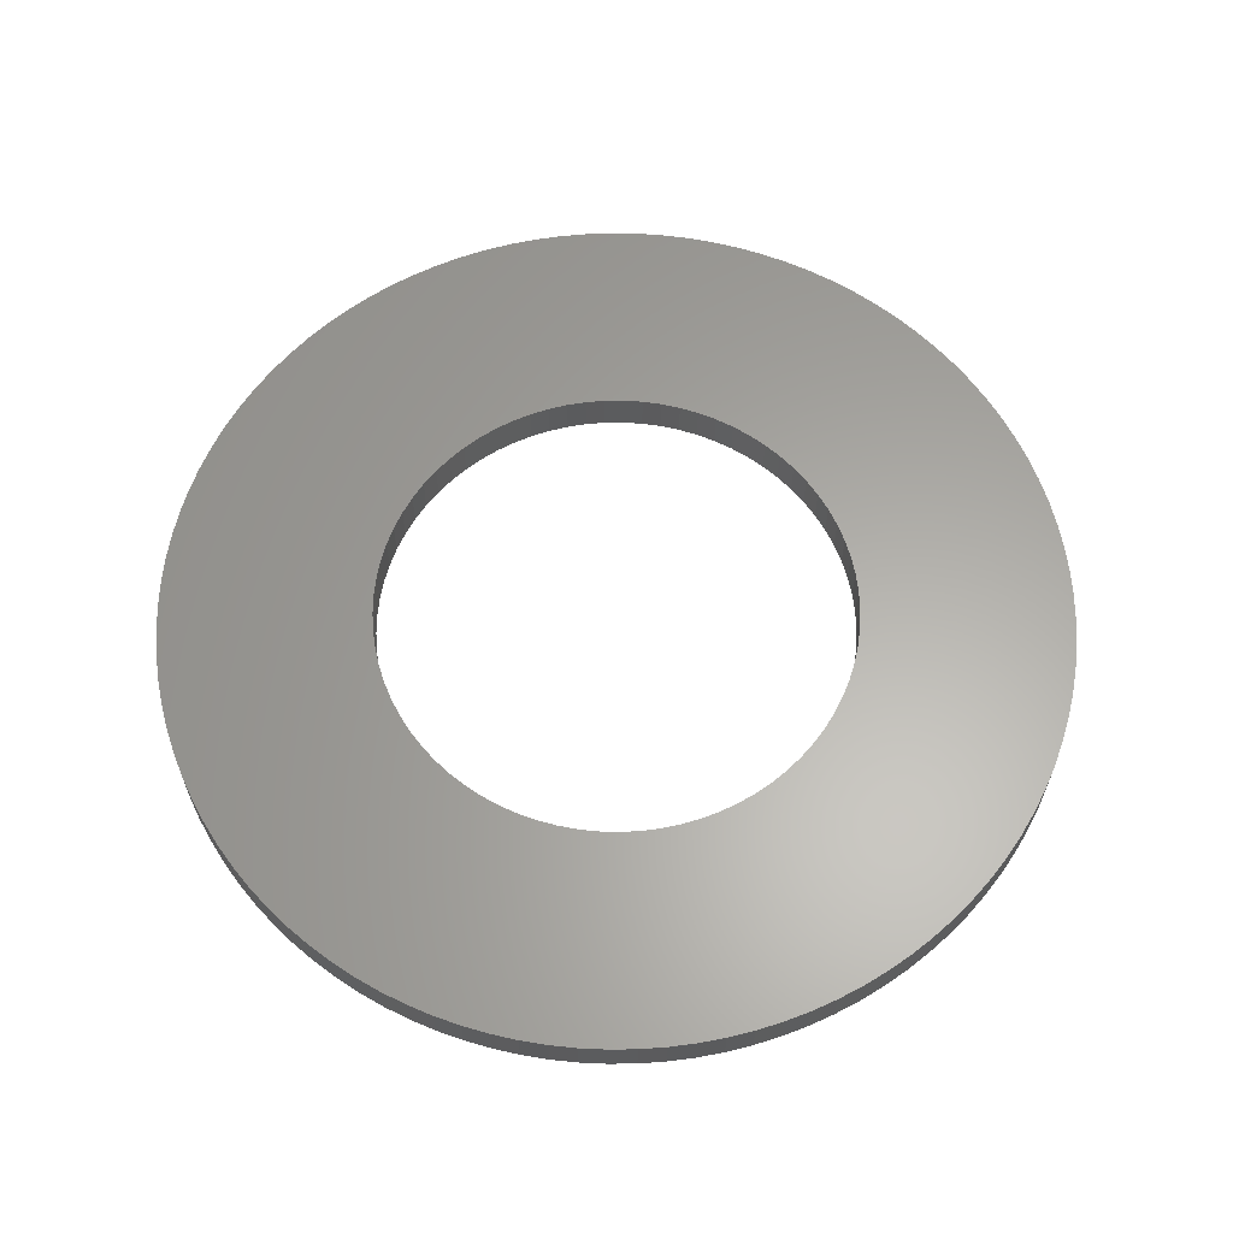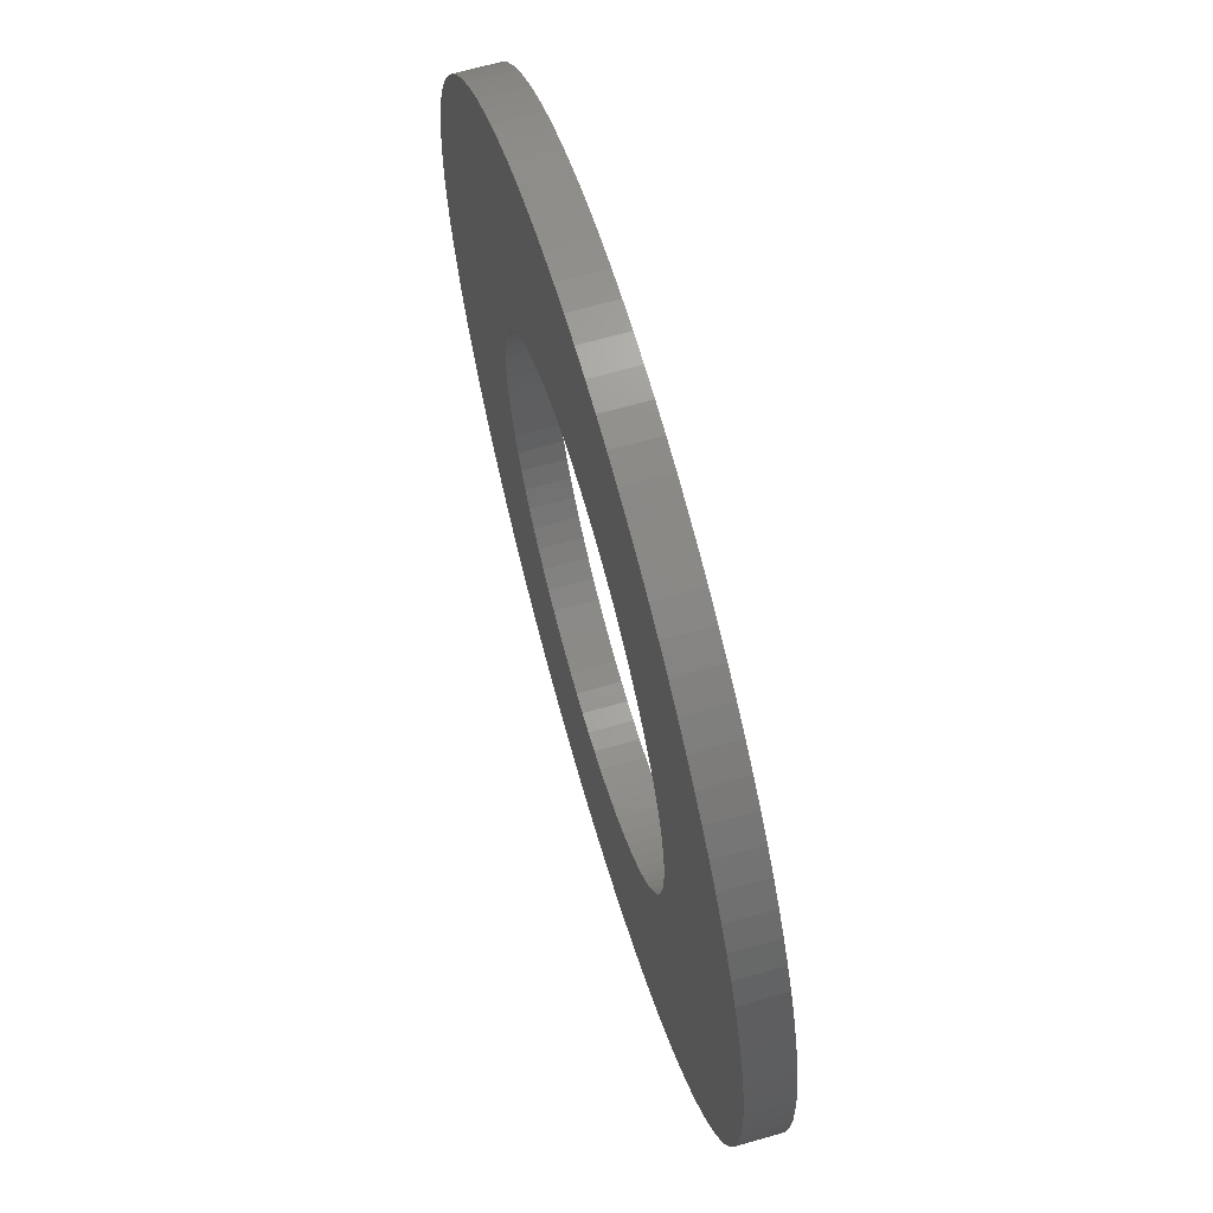
<metadata>
{"format":"stl","ext":"stl","renderer":"f3d","projection":"perspective","resolution":1024,"background":"white","views":[{"elev":62.3,"azim":-123.3,"up":"+Y"},{"elev":66.6,"azim":74.0,"up":"+Z"}]}
</metadata>
<code>
# stl→obj: 364 verts, 728 faces
v -1.059 0.187 0.0866
v -1.059 0 0.0866
v -1.062 0.187 0
v -1.062 0 0
v -1.059 0.187 -0.0866
v -1.059 0 -0.0866
v -1.048 0.187 -0.1726
v -1.048 0 -0.1726
v -1.031 0.187 -0.2575
v -1.031 0 -0.2575
v -1.006 0.187 -0.3407
v -1.006 0 -0.3407
v -0.9753 0.187 -0.4216
v -0.9753 0 -0.4216
v -0.9377 0.187 -0.4997
v -0.9377 0 -0.4997
v -0.8938 0.187 -0.5744
v -0.8938 0 -0.5744
v -0.844 0.187 -0.6454
v -0.844 0 -0.6454
v -0.7886 0.187 -0.712
v -0.7886 0 -0.712
v -0.728 0.187 -0.7739
v -0.728 0 -0.7739
v -0.6625 0.187 -0.8307
v -0.6625 0 -0.8307
v -0.5925 0.187 -0.8819
v -0.5925 0 -0.8819
v -0.5187 0.187 -0.9273
v -0.5187 0 -0.9273
v -0.4414 0.187 -0.9665
v -0.4414 0 -0.9665
v -0.3611 0.187 -0.9992
v -0.3611 0 -0.9992
v -0.2785 0.187 -1.025
v -0.2785 0 -1.025
v -0.194 0.187 -1.045
v -0.194 0 -1.045
v -0.1082 0.187 -1.057
v -0.1082 0 -1.057
v -0.02167 0.187 -1.062
v -0.02167 0 -1.062
v 0.06498 0.187 -1.061
v 0.06498 0 -1.061
v 0.1512 0.187 -1.052
v 0.1512 0 -1.052
v 0.2364 0.187 -1.036
v 0.2364 0 -1.036
v 0.3201 0.187 -1.013
v 0.3201 0 -1.013
v 0.4016 0.187 -0.9837
v 0.4016 0 -0.9837
v 0.4804 0.187 -0.9477
v 0.4804 0 -0.9477
v 0.5561 0.187 -0.9054
v 0.5561 0 -0.9054
v 0.628 0.187 -0.857
v 0.628 0 -0.857
v 0.6958 0.187 -0.803
v 0.6958 0 -0.803
v 0.7589 0.187 -0.7436
v 0.7589 0 -0.7436
v 0.817 0.187 -0.6793
v 0.817 0 -0.6793
v 0.8697 0.187 -0.6104
v 0.8697 0 -0.6104
v 0.9165 0.187 -0.5375
v 0.9165 0 -0.5375
v 0.9573 0.187 -0.461
v 0.9573 0 -0.461
v 0.9917 0.187 -0.3814
v 0.9917 0 -0.3814
v 1.019 0.187 -0.2993
v 1.019 0 -0.2993
v 1.04 0.187 -0.2152
v 1.04 0 -0.2152
v 1.055 0.187 -0.1297
v 1.055 0 -0.1297
v 1.062 0.187 -0.04334
v 1.062 0 -0.04334
v 1.062 0.187 0.04334
v 1.062 0 0.04334
v 1.055 0.187 0.1297
v 1.055 0 0.1297
v 1.04 0.187 0.2152
v 1.04 0 0.2152
v 1.019 0.187 0.2993
v 1.019 0 0.2993
v 0.9917 0.187 0.3814
v 0.9917 0 0.3814
v 0.9573 0.187 0.461
v 0.9573 0 0.461
v 0.9165 0.187 0.5375
v 0.9165 0 0.5375
v 0.8697 0.187 0.6104
v 0.8697 0 0.6104
v 0.817 0.187 0.6793
v 0.817 0 0.6793
v 0.7589 0.187 0.7436
v 0.7589 0 0.7436
v 0.6958 0.187 0.803
v 0.6958 0 0.803
v 0.628 0.187 0.857
v 0.628 0 0.857
v 0.5561 0.187 0.9054
v 0.5561 0 0.9054
v 0.4804 0.187 0.9477
v 0.4804 0 0.9477
v 0.4016 0.187 0.9837
v 0.4016 0 0.9837
v 0.3201 0.187 1.013
v 0.3201 0 1.013
v 0.2364 0.187 1.036
v 0.2364 0 1.036
v 0.1512 0.187 1.052
v 0.1512 0 1.052
v 0.06498 0.187 1.061
v 0.06498 0 1.061
v -0.02167 0.187 1.062
v -0.02167 0 1.062
v -0.1082 0.187 1.057
v -0.1082 0 1.057
v -0.194 0.187 1.045
v -0.194 0 1.045
v -0.2785 0.187 1.025
v -0.2785 0 1.025
v -0.3611 0.187 0.9992
v -0.3611 0 0.9992
v -0.4414 0.187 0.9665
v -0.4414 0 0.9665
v -0.5187 0.187 0.9273
v -0.5187 0 0.9273
v -0.5925 0.187 0.8819
v -0.5925 0 0.8819
v -0.6625 0.187 0.8307
v -0.6625 0 0.8307
v -0.728 0.187 0.7739
v -0.728 0 0.7739
v -0.7886 0.187 0.712
v -0.7886 0 0.712
v -0.844 0.187 0.6454
v -0.844 0 0.6454
v -0.8938 0.187 0.5744
v -0.8938 0 0.5744
v -0.9377 0.187 0.4997
v -0.9377 0 0.4997
v -0.9753 0.187 0.4216
v -0.9753 0 0.4216
v -1.006 0.187 0.3407
v -1.006 0 0.3407
v -1.031 0.187 0.2575
v -1.031 0 0.2575
v -1.048 0.187 0.1726
v -1.048 0 0.1726
v -1.996 0.187 -0.1196
v -1.996 0 -0.1196
v -2 0.187 0
v -2 0 0
v -1.996 0.187 0.1196
v -1.996 0 0.1196
v -1.986 0.187 0.2388
v -1.986 0 0.2388
v -1.968 0.187 0.3571
v -1.968 0 0.3571
v -1.943 0.187 0.4742
v -1.943 0 0.4742
v -1.911 0.187 0.5895
v -1.911 0 0.5895
v -1.872 0.187 0.7027
v -1.872 0 0.7027
v -1.827 0.187 0.8135
v -1.827 0 0.8135
v -1.775 0.187 0.9213
v -1.775 0 0.9213
v -1.717 0.187 1.026
v -1.717 0 1.026
v -1.652 0.187 1.127
v -1.652 0 1.127
v -1.582 0.187 1.223
v -1.582 0 1.223
v -1.506 0.187 1.316
v -1.506 0 1.316
v -1.425 0.187 1.404
v -1.425 0 1.404
v -1.338 0.187 1.486
v -1.338 0 1.486
v -1.247 0.187 1.564
v -1.247 0 1.564
v -1.151 0.187 1.635
v -1.151 0 1.635
v -1.051 0.187 1.701
v -1.051 0 1.701
v -0.9477 0.187 1.761
v -0.9477 0 1.761
v -0.8407 0.187 1.815
v -0.8407 0 1.815
v -0.7307 0.187 1.862
v -0.7307 0 1.862
v -0.618 0.187 1.902
v -0.618 0 1.902
v -0.5032 0.187 1.936
v -0.5032 0 1.936
v -0.3865 0.187 1.962
v -0.3865 0 1.962
v -0.2685 0.187 1.982
v -0.2685 0 1.982
v -0.1495 0.187 1.994
v -0.1495 0 1.994
v -0.02992 0.187 2
v -0.02992 0 2
v 0.08973 0.187 1.998
v 0.08973 0 1.998
v 0.2091 0.187 1.989
v 0.2091 0 1.989
v 0.3276 0.187 1.973
v 0.3276 0 1.973
v 0.445 0.187 1.95
v 0.445 0 1.95
v 0.5609 0.187 1.92
v 0.5609 0 1.92
v 0.6747 0.187 1.883
v 0.6747 0 1.883
v 0.7861 0.187 1.839
v 0.7861 0 1.839
v 0.8946 0.187 1.789
v 0.8946 0 1.789
v 1 0.187 1.732
v 1 0 1.732
v 1.102 0.187 1.669
v 1.102 0 1.669
v 1.2 0.187 1.6
v 1.2 0 1.6
v 1.293 0.187 1.526
v 1.293 0 1.526
v 1.382 0.187 1.446
v 1.382 0 1.446
v 1.466 0.187 1.36
v 1.466 0 1.36
v 1.545 0.187 1.27
v 1.545 0 1.27
v 1.618 0.187 1.176
v 1.618 0 1.176
v 1.685 0.187 1.077
v 1.685 0 1.077
v 1.747 0.187 0.974
v 1.747 0 0.974
v 1.802 0.187 0.8678
v 1.802 0 0.8678
v 1.851 0.187 0.7585
v 1.851 0 0.7585
v 1.893 0.187 0.6464
v 1.893 0 0.6464
v 1.928 0.187 0.5321
v 1.928 0 0.5321
v 1.956 0.187 0.4158
v 1.956 0 0.4158
v 1.978 0.187 0.2981
v 1.978 0 0.2981
v 1.992 0.187 0.1793
v 1.992 0 0.1793
v 1.999 0.187 0.05983
v 1.999 0 0.05983
v 1.999 0.187 -0.05983
v 1.999 0 -0.05983
v 1.992 0.187 -0.1793
v 1.992 0 -0.1793
v 1.978 0.187 -0.2981
v 1.978 0 -0.2981
v 1.956 0.187 -0.4158
v 1.956 0 -0.4158
v 1.928 0.187 -0.5321
v 1.928 0 -0.5321
v 1.893 0.187 -0.6464
v 1.893 0 -0.6464
v 1.851 0.187 -0.7585
v 1.851 0 -0.7585
v 1.802 0.187 -0.8678
v 1.802 0 -0.8678
v 1.747 0.187 -0.974
v 1.747 0 -0.974
v 1.685 0.187 -1.077
v 1.685 0 -1.077
v 1.618 0.187 -1.176
v 1.618 0 -1.176
v 1.545 0.187 -1.27
v 1.545 0 -1.27
v 1.466 0.187 -1.36
v 1.466 0 -1.36
v 1.382 0.187 -1.446
v 1.382 0 -1.446
v 1.293 0.187 -1.526
v 1.293 0 -1.526
v 1.2 0.187 -1.6
v 1.2 0 -1.6
v 1.102 0.187 -1.669
v 1.102 0 -1.669
v 1 0.187 -1.732
v 1 0 -1.732
v 0.8946 0.187 -1.789
v 0.8946 0 -1.789
v 0.7861 0.187 -1.839
v 0.7861 0 -1.839
v 0.6747 0.187 -1.883
v 0.6747 0 -1.883
v 0.5609 0.187 -1.92
v 0.5609 0 -1.92
v 0.445 0.187 -1.95
v 0.445 0 -1.95
v 0.3276 0.187 -1.973
v 0.3276 0 -1.973
v 0.2091 0.187 -1.989
v 0.2091 0 -1.989
v 0.08973 0.187 -1.998
v 0.08973 0 -1.998
v -0.02992 0.187 -2
v -0.02992 0 -2
v -0.1495 0.187 -1.994
v -0.1495 0 -1.994
v -0.2685 0.187 -1.982
v -0.2685 0 -1.982
v -0.3865 0.187 -1.962
v -0.3865 0 -1.962
v -0.5032 0.187 -1.936
v -0.5032 0 -1.936
v -0.618 0.187 -1.902
v -0.618 0 -1.902
v -0.7307 0.187 -1.862
v -0.7307 0 -1.862
v -0.8407 0.187 -1.815
v -0.8407 0 -1.815
v -0.9477 0.187 -1.761
v -0.9477 0 -1.761
v -1.051 0.187 -1.701
v -1.051 0 -1.701
v -1.151 0.187 -1.635
v -1.151 0 -1.635
v -1.247 0.187 -1.564
v -1.247 0 -1.564
v -1.338 0.187 -1.486
v -1.338 0 -1.486
v -1.425 0.187 -1.404
v -1.425 0 -1.404
v -1.506 0.187 -1.316
v -1.506 0 -1.316
v -1.582 0.187 -1.223
v -1.582 0 -1.223
v -1.652 0.187 -1.127
v -1.652 0 -1.127
v -1.717 0.187 -1.026
v -1.717 0 -1.026
v -1.775 0.187 -0.9213
v -1.775 0 -0.9213
v -1.827 0.187 -0.8135
v -1.827 0 -0.8135
v -1.872 0.187 -0.7027
v -1.872 0 -0.7027
v -1.911 0.187 -0.5895
v -1.911 0 -0.5895
v -1.943 0.187 -0.4742
v -1.943 0 -0.4742
v -1.968 0.187 -0.3571
v -1.968 0 -0.3571
v -1.986 0.187 -0.2388
v -1.986 0 -0.2388
f 1 2 3
f 3 2 4
f 3 4 5
f 5 4 6
f 5 6 7
f 7 6 8
f 7 8 9
f 9 8 10
f 9 10 11
f 11 10 12
f 11 12 13
f 13 12 14
f 13 14 15
f 15 14 16
f 15 16 17
f 17 16 18
f 17 18 19
f 19 18 20
f 19 20 21
f 21 20 22
f 21 22 23
f 23 22 24
f 23 24 25
f 25 24 26
f 25 26 27
f 27 26 28
f 27 28 29
f 29 28 30
f 29 30 31
f 31 30 32
f 31 32 33
f 33 32 34
f 33 34 35
f 35 34 36
f 35 36 37
f 37 36 38
f 37 38 39
f 39 38 40
f 39 40 41
f 41 40 42
f 41 42 43
f 43 42 44
f 43 44 45
f 45 44 46
f 45 46 47
f 47 46 48
f 47 48 49
f 49 48 50
f 49 50 51
f 51 50 52
f 51 52 53
f 53 52 54
f 53 54 55
f 55 54 56
f 55 56 57
f 57 56 58
f 57 58 59
f 59 58 60
f 59 60 61
f 61 60 62
f 61 62 63
f 63 62 64
f 63 64 65
f 65 64 66
f 65 66 67
f 67 66 68
f 67 68 69
f 69 68 70
f 69 70 71
f 71 70 72
f 71 72 73
f 73 72 74
f 73 74 75
f 75 74 76
f 75 76 77
f 77 76 78
f 77 78 79
f 79 78 80
f 79 80 81
f 81 80 82
f 81 82 83
f 83 82 84
f 83 84 85
f 85 84 86
f 85 86 87
f 87 86 88
f 87 88 89
f 89 88 90
f 89 90 91
f 91 90 92
f 91 92 93
f 93 92 94
f 93 94 95
f 95 94 96
f 95 96 97
f 97 96 98
f 97 98 99
f 99 98 100
f 99 100 101
f 101 100 102
f 101 102 103
f 103 102 104
f 103 104 105
f 105 104 106
f 105 106 107
f 107 106 108
f 107 108 109
f 109 108 110
f 109 110 111
f 111 110 112
f 111 112 113
f 113 112 114
f 113 114 115
f 115 114 116
f 115 116 117
f 117 116 118
f 117 118 119
f 119 118 120
f 119 120 121
f 121 120 122
f 121 122 123
f 123 122 124
f 123 124 125
f 125 124 126
f 125 126 127
f 127 126 128
f 127 128 129
f 129 128 130
f 129 130 131
f 131 130 132
f 131 132 133
f 133 132 134
f 133 134 135
f 135 134 136
f 135 136 137
f 137 136 138
f 137 138 139
f 139 138 140
f 139 140 141
f 141 140 142
f 141 142 143
f 143 142 144
f 143 144 145
f 145 144 146
f 145 146 147
f 147 146 148
f 147 148 149
f 149 148 150
f 149 150 151
f 151 150 152
f 151 152 153
f 153 152 154
f 153 154 1
f 1 154 2
f 155 156 157
f 157 156 158
f 157 158 159
f 159 158 160
f 159 160 161
f 161 160 162
f 161 162 163
f 163 162 164
f 163 164 165
f 165 164 166
f 165 166 167
f 167 166 168
f 167 168 169
f 169 168 170
f 169 170 171
f 171 170 172
f 171 172 173
f 173 172 174
f 173 174 175
f 175 174 176
f 175 176 177
f 177 176 178
f 177 178 179
f 179 178 180
f 179 180 181
f 181 180 182
f 181 182 183
f 183 182 184
f 183 184 185
f 185 184 186
f 185 186 187
f 187 186 188
f 187 188 189
f 189 188 190
f 189 190 191
f 191 190 192
f 191 192 193
f 193 192 194
f 193 194 195
f 195 194 196
f 195 196 197
f 197 196 198
f 197 198 199
f 199 198 200
f 199 200 201
f 201 200 202
f 201 202 203
f 203 202 204
f 203 204 205
f 205 204 206
f 205 206 207
f 207 206 208
f 207 208 209
f 209 208 210
f 209 210 211
f 211 210 212
f 211 212 213
f 213 212 214
f 213 214 215
f 215 214 216
f 215 216 217
f 217 216 218
f 217 218 219
f 219 218 220
f 219 220 221
f 221 220 222
f 221 222 223
f 223 222 224
f 223 224 225
f 225 224 226
f 225 226 227
f 227 226 228
f 227 228 229
f 229 228 230
f 229 230 231
f 231 230 232
f 231 232 233
f 233 232 234
f 233 234 235
f 235 234 236
f 235 236 237
f 237 236 238
f 237 238 239
f 239 238 240
f 239 240 241
f 241 240 242
f 241 242 243
f 243 242 244
f 243 244 245
f 245 244 246
f 245 246 247
f 247 246 248
f 247 248 249
f 249 248 250
f 249 250 251
f 251 250 252
f 251 252 253
f 253 252 254
f 253 254 255
f 255 254 256
f 255 256 257
f 257 256 258
f 257 258 259
f 259 258 260
f 259 260 261
f 261 260 262
f 261 262 263
f 263 262 264
f 263 264 265
f 265 264 266
f 265 266 267
f 267 266 268
f 267 268 269
f 269 268 270
f 269 270 271
f 271 270 272
f 271 272 273
f 273 272 274
f 273 274 275
f 275 274 276
f 275 276 277
f 277 276 278
f 277 278 279
f 279 278 280
f 279 280 281
f 281 280 282
f 281 282 283
f 283 282 284
f 283 284 285
f 285 284 286
f 285 286 287
f 287 286 288
f 287 288 289
f 289 288 290
f 289 290 291
f 291 290 292
f 291 292 293
f 293 292 294
f 293 294 295
f 295 294 296
f 295 296 297
f 297 296 298
f 297 298 299
f 299 298 300
f 299 300 301
f 301 300 302
f 301 302 303
f 303 302 304
f 303 304 305
f 305 304 306
f 305 306 307
f 307 306 308
f 307 308 309
f 309 308 310
f 309 310 311
f 311 310 312
f 311 312 313
f 313 312 314
f 313 314 315
f 315 314 316
f 315 316 317
f 317 316 318
f 317 318 319
f 319 318 320
f 319 320 321
f 321 320 322
f 321 322 323
f 323 322 324
f 323 324 325
f 325 324 326
f 325 326 327
f 327 326 328
f 327 328 329
f 329 328 330
f 329 330 331
f 331 330 332
f 331 332 333
f 333 332 334
f 333 334 335
f 335 334 336
f 335 336 337
f 337 336 338
f 337 338 339
f 339 338 340
f 339 340 341
f 341 340 342
f 341 342 343
f 343 342 344
f 343 344 345
f 345 344 346
f 345 346 347
f 347 346 348
f 347 348 349
f 349 348 350
f 349 350 351
f 351 350 352
f 351 352 353
f 353 352 354
f 353 354 355
f 355 354 356
f 355 356 357
f 357 356 358
f 357 358 359
f 359 358 360
f 359 360 361
f 361 360 362
f 361 362 363
f 363 362 364
f 363 364 155
f 155 364 156
f 5 155 3
f 3 155 157
f 3 157 159
f 155 5 363
f 363 5 7
f 363 7 361
f 361 7 9
f 361 9 359
f 359 9 357
f 357 9 11
f 357 11 355
f 355 11 13
f 355 13 353
f 353 13 15
f 353 15 351
f 351 15 349
f 349 15 17
f 349 17 347
f 347 17 19
f 347 19 345
f 345 19 343
f 343 19 21
f 343 21 341
f 341 21 23
f 341 23 339
f 339 23 25
f 339 25 337
f 337 25 335
f 335 25 27
f 335 27 333
f 333 27 29
f 333 29 331
f 331 29 31
f 331 31 329
f 329 31 327
f 327 31 33
f 327 33 325
f 325 33 35
f 325 35 323
f 323 35 37
f 323 37 321
f 321 37 319
f 319 37 39
f 319 39 317
f 317 39 41
f 317 41 315
f 315 41 313
f 313 41 43
f 313 43 311
f 311 43 45
f 311 45 309
f 309 45 47
f 309 47 307
f 307 47 305
f 305 47 49
f 305 49 303
f 303 49 51
f 303 51 301
f 301 51 53
f 301 53 299
f 299 53 297
f 297 53 55
f 297 55 295
f 295 55 57
f 295 57 293
f 293 57 291
f 291 57 59
f 291 59 289
f 289 59 61
f 289 61 287
f 287 61 63
f 287 63 285
f 285 63 283
f 283 63 65
f 283 65 281
f 281 65 67
f 281 67 279
f 279 67 69
f 279 69 277
f 277 69 275
f 275 69 71
f 275 71 273
f 273 71 73
f 273 73 271
f 271 73 75
f 271 75 269
f 269 75 267
f 267 75 77
f 267 77 265
f 265 77 79
f 265 79 263
f 263 79 261
f 261 79 81
f 261 81 259
f 259 81 83
f 259 83 257
f 257 83 85
f 257 85 255
f 255 85 253
f 253 85 87
f 253 87 251
f 251 87 89
f 251 89 249
f 249 89 91
f 249 91 247
f 247 91 245
f 245 91 93
f 245 93 243
f 243 93 95
f 243 95 241
f 241 95 97
f 241 97 239
f 239 97 237
f 237 97 99
f 237 99 101
f 101 103 237
f 237 103 105
f 237 105 107
f 107 109 237
f 237 109 111
f 237 111 113
f 115 215 113
f 113 215 217
f 113 217 219
f 215 115 213
f 213 115 117
f 213 117 211
f 211 117 119
f 211 119 209
f 209 119 207
f 207 119 121
f 207 121 205
f 205 121 123
f 205 123 203
f 203 123 201
f 201 123 125
f 201 125 199
f 199 125 127
f 199 127 197
f 197 127 129
f 197 129 195
f 195 129 193
f 193 129 131
f 193 131 191
f 191 131 133
f 191 133 189
f 189 133 135
f 189 135 187
f 187 135 185
f 185 135 137
f 185 137 183
f 183 137 139
f 183 139 181
f 181 139 141
f 181 141 179
f 179 141 177
f 177 141 143
f 177 143 175
f 175 143 145
f 175 145 173
f 173 145 171
f 171 145 147
f 171 147 169
f 169 147 149
f 169 149 167
f 167 149 151
f 167 151 165
f 165 151 163
f 163 151 153
f 163 153 161
f 161 153 1
f 161 1 159
f 159 1 3
f 219 221 113
f 113 221 223
f 113 223 225
f 225 227 113
f 113 227 229
f 113 229 231
f 231 233 113
f 113 233 235
f 113 235 237
f 2 160 4
f 4 160 158
f 4 158 156
f 160 2 162
f 162 2 154
f 162 154 164
f 164 154 152
f 164 152 166
f 166 152 168
f 168 152 150
f 168 150 170
f 170 150 148
f 170 148 172
f 172 148 146
f 172 146 174
f 174 146 176
f 176 146 144
f 176 144 178
f 178 144 142
f 178 142 180
f 180 142 182
f 182 142 140
f 182 140 184
f 184 140 138
f 184 138 186
f 186 138 136
f 186 136 188
f 188 136 190
f 190 136 134
f 190 134 192
f 192 134 132
f 192 132 194
f 194 132 130
f 194 130 196
f 196 130 198
f 198 130 128
f 198 128 200
f 200 128 126
f 200 126 202
f 202 126 124
f 202 124 204
f 204 124 206
f 206 124 122
f 206 122 208
f 208 122 120
f 208 120 210
f 210 120 212
f 212 120 118
f 212 118 214
f 214 118 116
f 214 116 216
f 216 116 114
f 216 114 218
f 218 114 220
f 220 114 222
f 222 114 224
f 224 114 226
f 226 114 228
f 228 114 230
f 230 114 232
f 232 114 234
f 234 114 236
f 236 114 112
f 236 112 238
f 238 112 110
f 238 110 108
f 108 106 238
f 238 106 104
f 238 104 102
f 102 100 238
f 238 100 98
f 238 98 240
f 240 98 242
f 242 98 96
f 242 96 244
f 244 96 94
f 244 94 246
f 246 94 92
f 246 92 248
f 248 92 250
f 250 92 90
f 250 90 252
f 252 90 88
f 252 88 254
f 254 88 86
f 254 86 256
f 256 86 258
f 258 86 84
f 258 84 260
f 260 84 82
f 260 82 262
f 262 82 80
f 262 80 264
f 264 80 266
f 266 80 78
f 266 78 268
f 268 78 76
f 268 76 270
f 270 76 272
f 272 76 74
f 272 74 274
f 274 74 72
f 274 72 276
f 276 72 70
f 276 70 278
f 278 70 280
f 280 70 68
f 280 68 282
f 282 68 66
f 282 66 284
f 284 66 64
f 284 64 286
f 286 64 288
f 288 64 62
f 288 62 290
f 290 62 60
f 290 60 292
f 292 60 58
f 292 58 294
f 294 58 296
f 296 58 56
f 296 56 298
f 298 56 54
f 298 54 300
f 300 54 302
f 302 54 52
f 302 52 304
f 304 52 50
f 304 50 306
f 306 50 48
f 306 48 308
f 308 48 310
f 310 48 46
f 310 46 312
f 312 46 44
f 312 44 314
f 314 44 42
f 314 42 316
f 316 42 318
f 318 42 40
f 318 40 320
f 320 40 38
f 320 38 322
f 322 38 324
f 324 38 36
f 324 36 326
f 326 36 34
f 326 34 328
f 328 34 32
f 328 32 330
f 330 32 332
f 332 32 30
f 332 30 334
f 334 30 28
f 334 28 336
f 336 28 26
f 336 26 338
f 338 26 340
f 340 26 24
f 340 24 342
f 342 24 22
f 342 22 344
f 344 22 20
f 344 20 346
f 346 20 348
f 348 20 18
f 348 18 350
f 350 18 16
f 350 16 352
f 352 16 354
f 354 16 14
f 354 14 356
f 356 14 12
f 356 12 358
f 358 12 10
f 358 10 360
f 360 10 362
f 362 10 8
f 362 8 364
f 364 8 6
f 364 6 156
f 156 6 4

</code>
